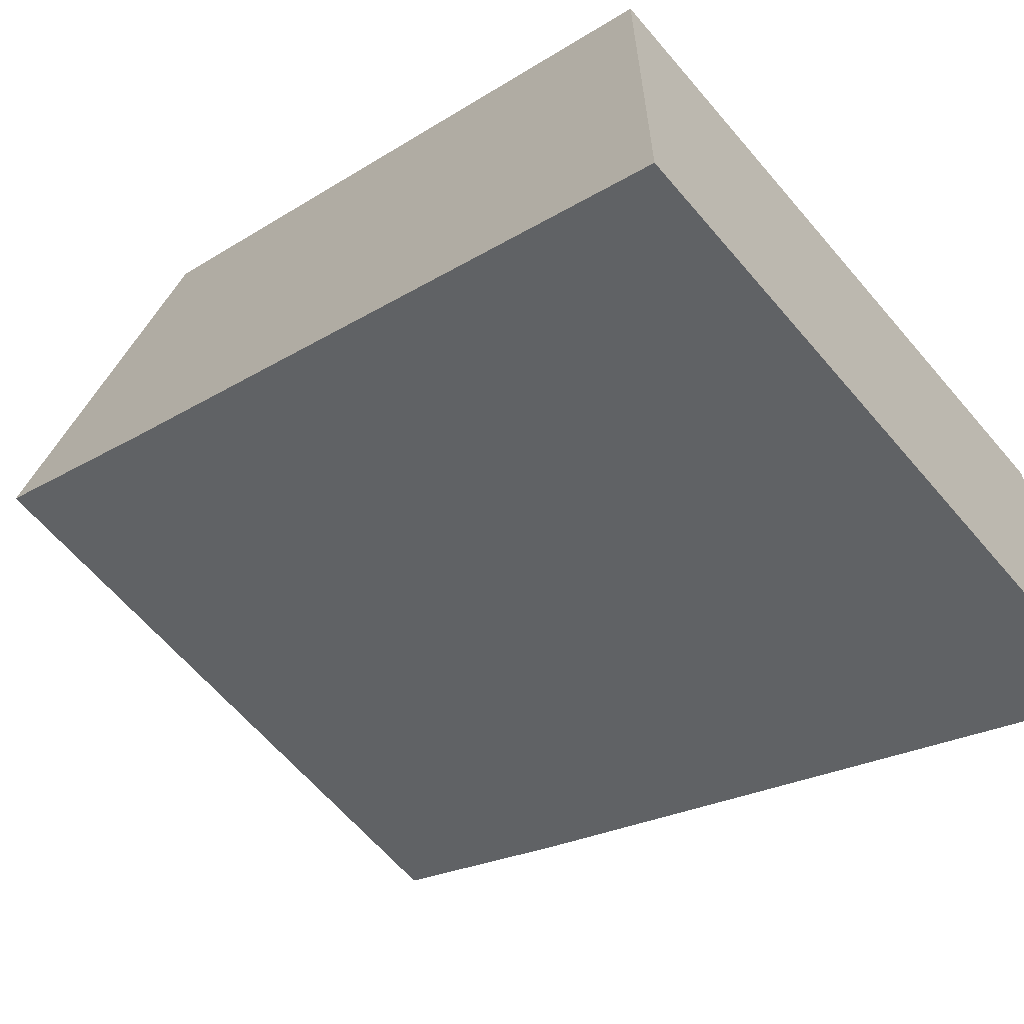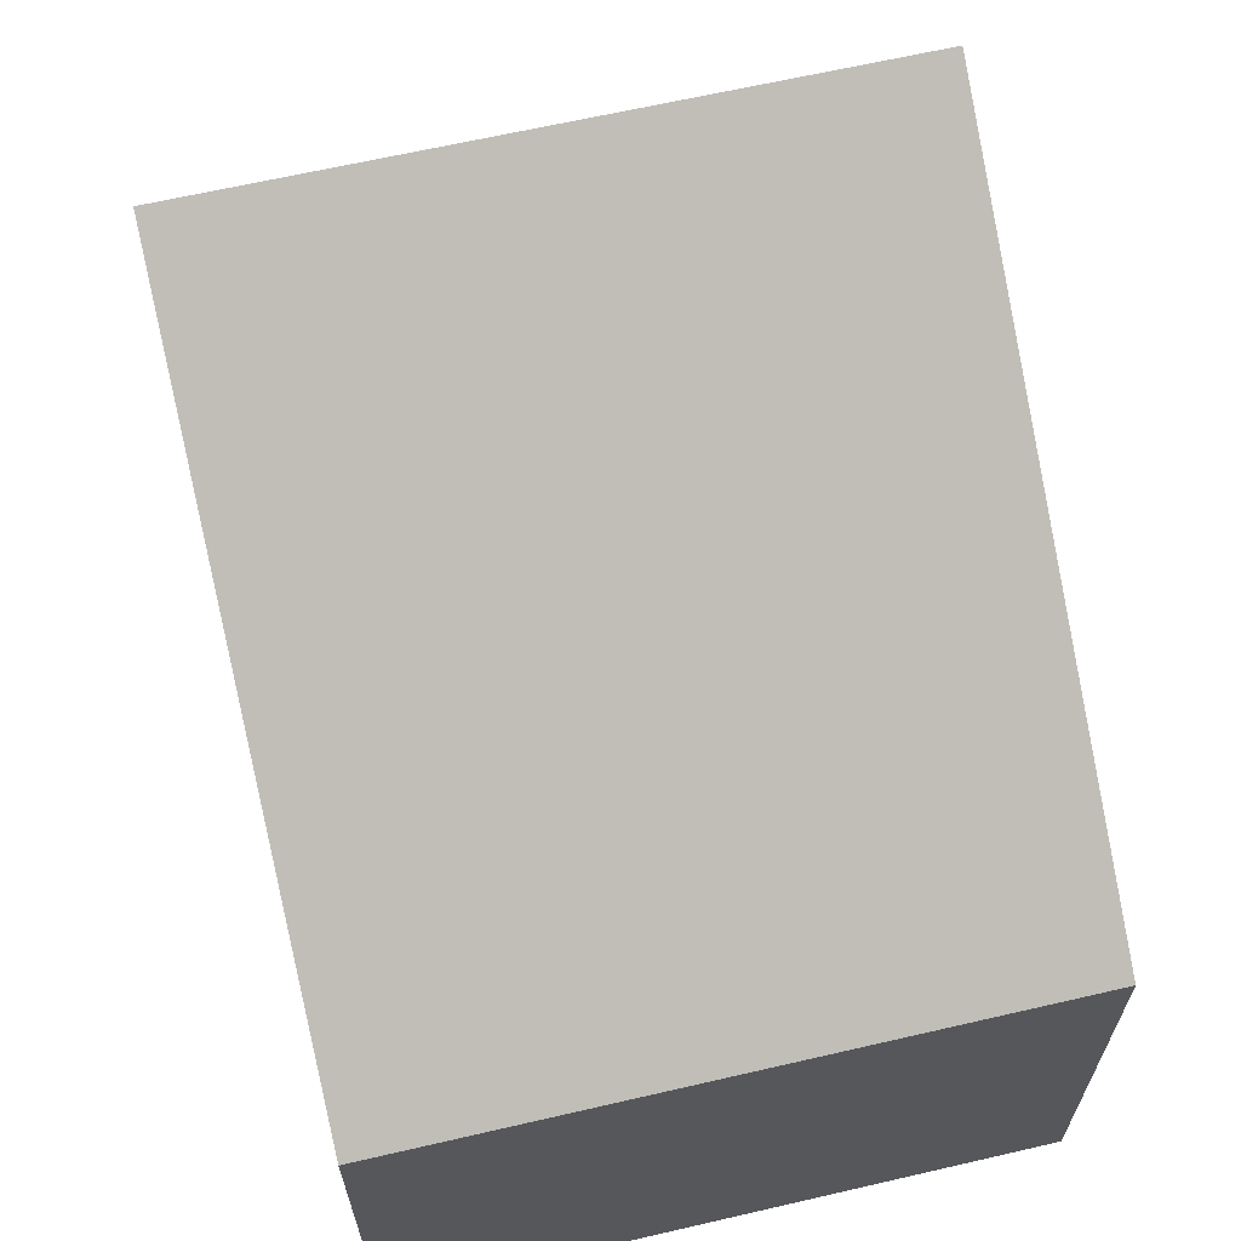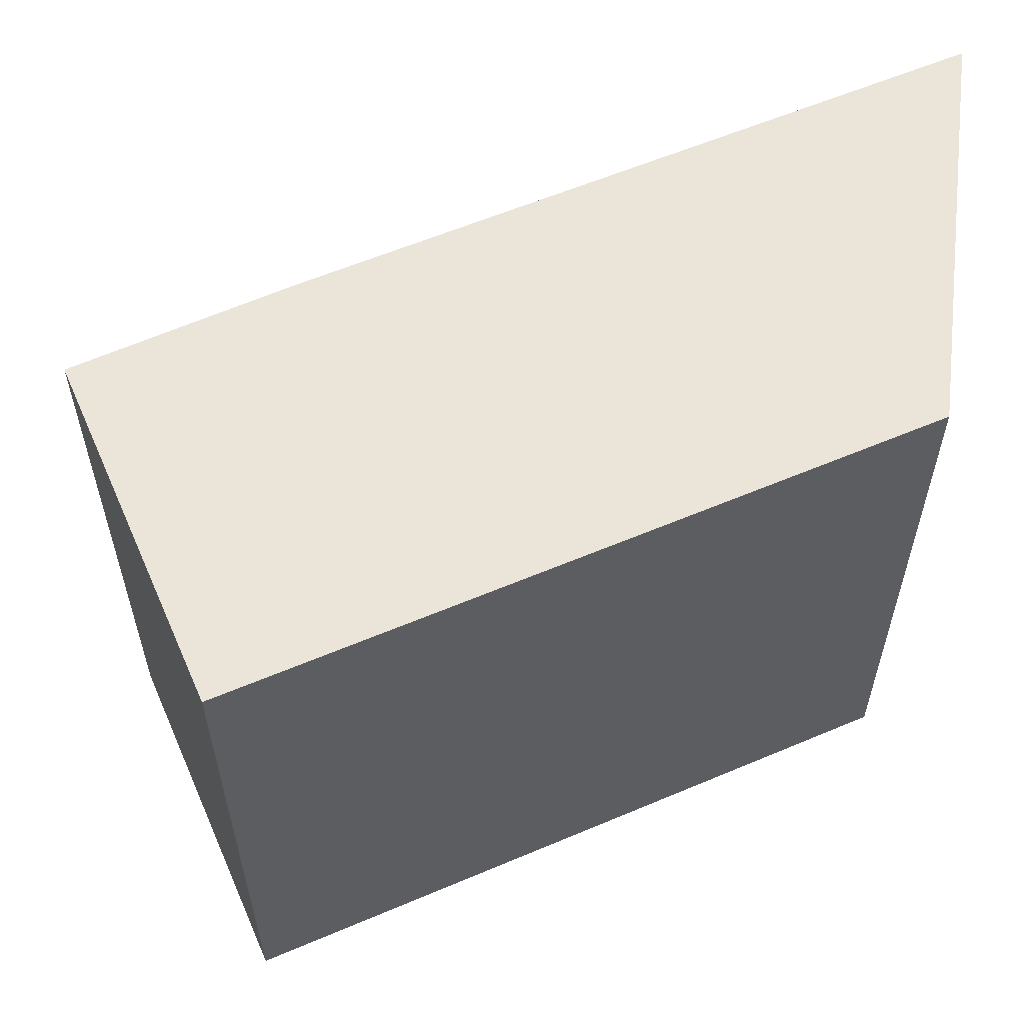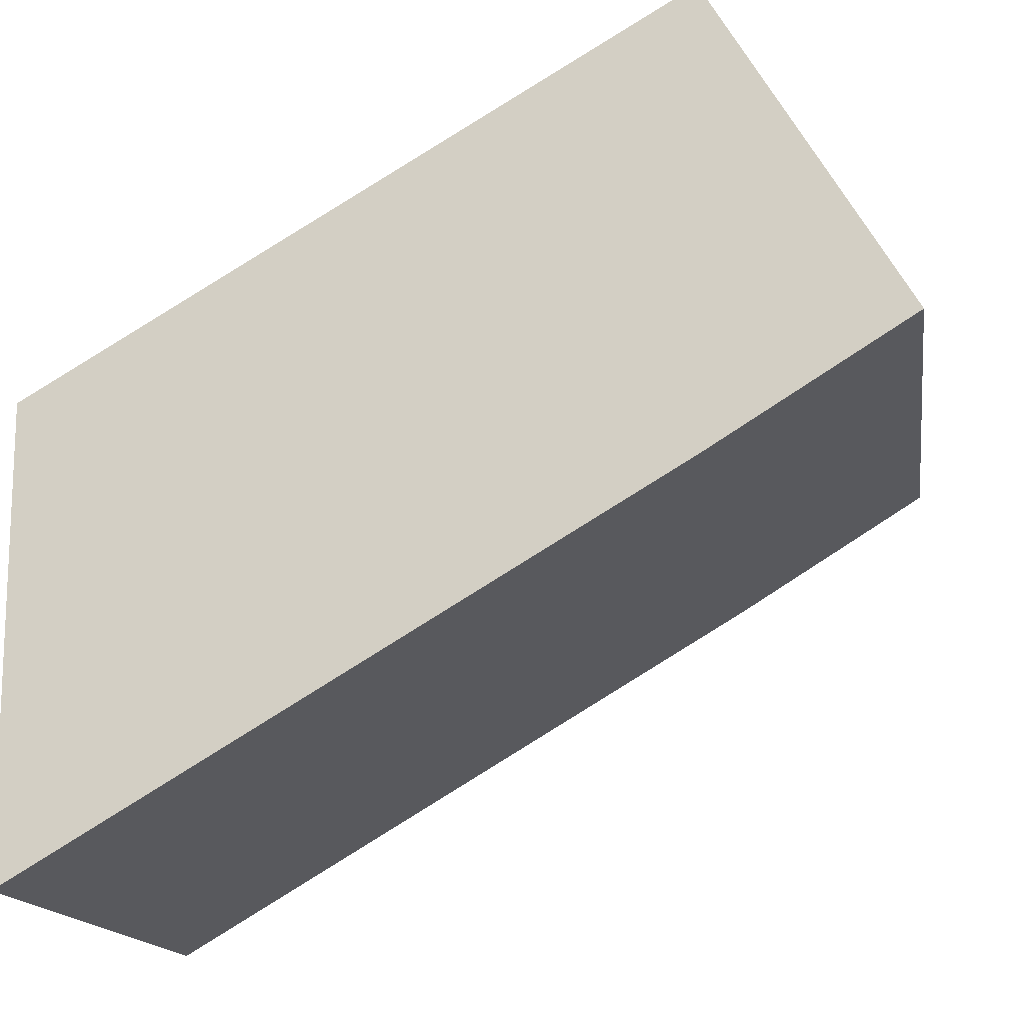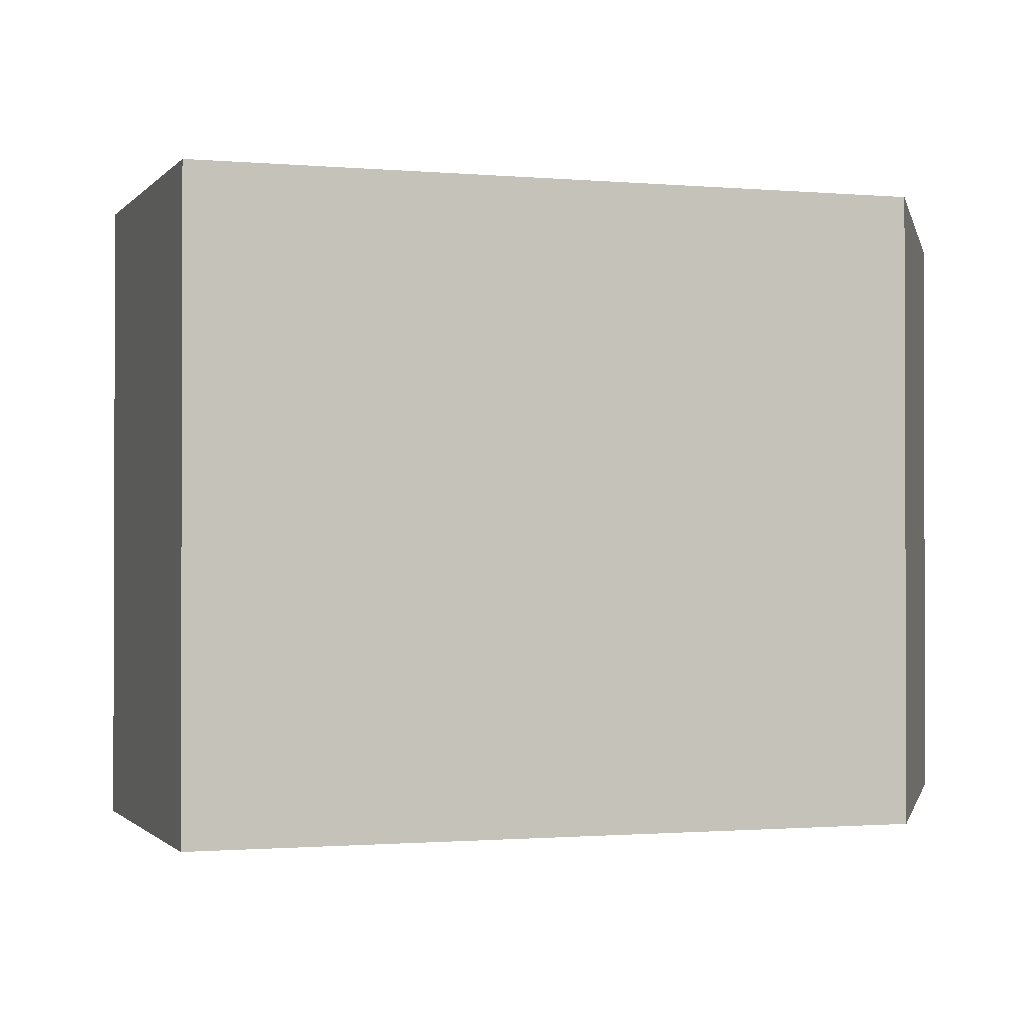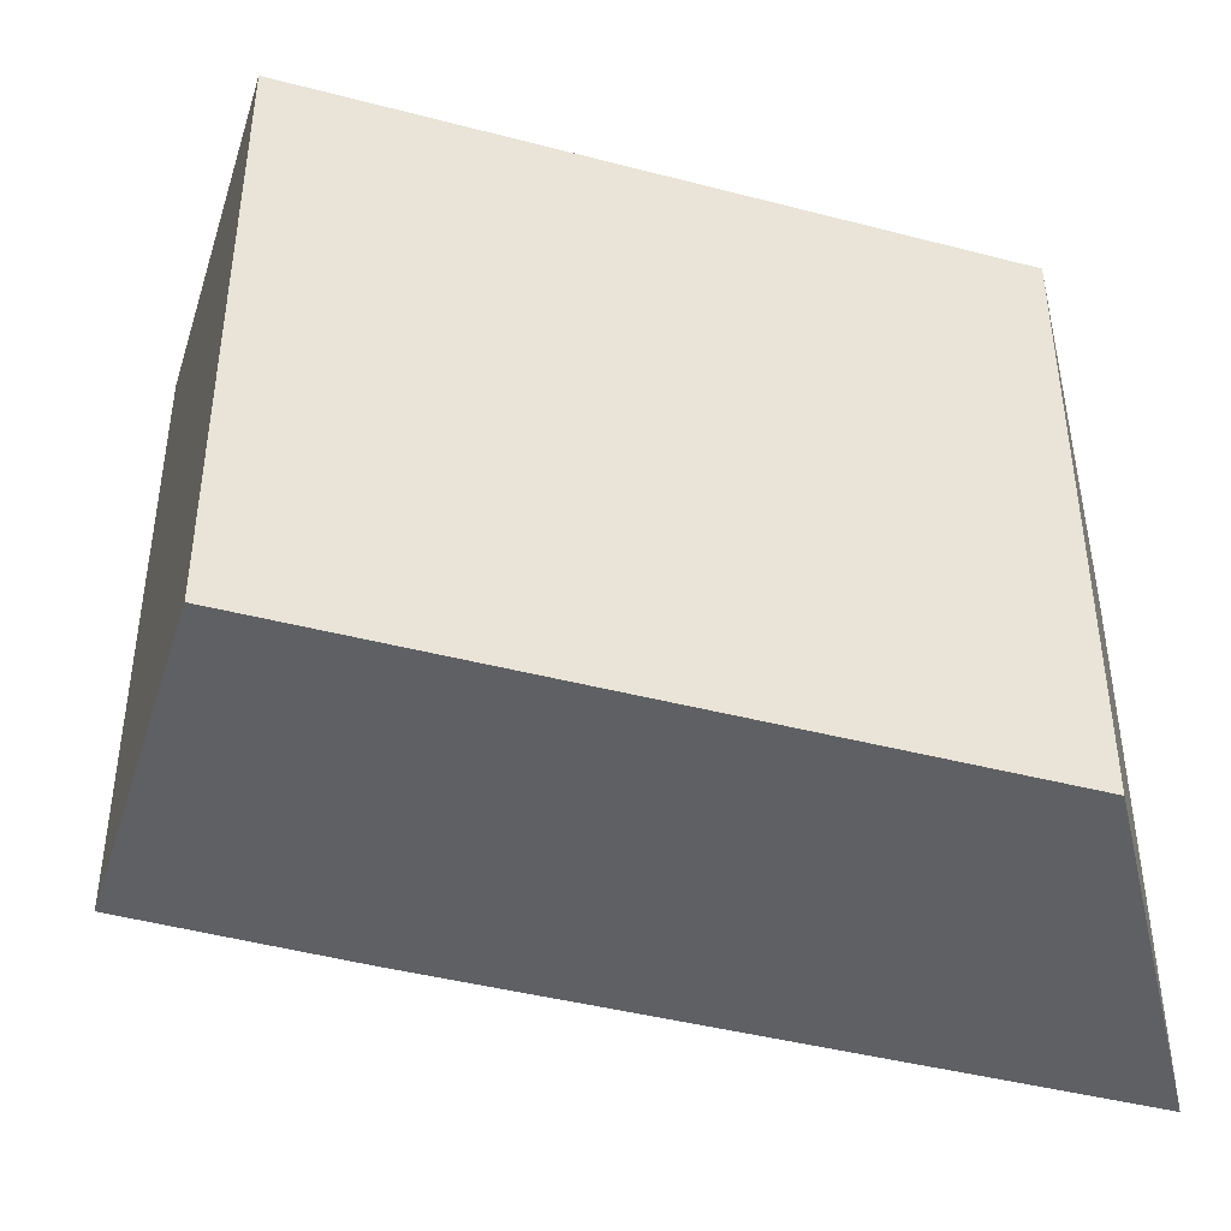
<metadata>
{"format":"obj","ext":"obj","renderer":"f3d","projection":"perspective","resolution":1024,"background":"white","views":[{"elev":-63.5,"azim":40.3,"up":"+Z"},{"elev":64.8,"azim":76.9,"up":"+Z"},{"elev":59.1,"azim":7.0,"up":"+Y"},{"elev":-15.1,"azim":-171.5,"up":"+Z"},{"elev":-1.1,"azim":12.1,"up":"+Y"},{"elev":-43.4,"azim":13.5,"up":"+Y"}]}
</metadata>
<code>
v  4.732 3.618 -2.835
v  1.107 3.618 1.869
v  4.732 3.618 -0.278
v  1.141 3.618 -0.708
v  0 3.618 2.215e-16
v  4.732 1.736e-16 -2.835
v  1.141 4.335e-17 -0.708
v  0 0 0
v  1.107 -1.144e-16 1.869
v  4.732 1.702e-17 -0.278
g defaultobject
f 1 2 3
f 2 1 4
f 2 4 5
f 6 4 1
f 4 6 7
f 7 5 4
f 5 7 8
f 8 2 5
f 2 8 9
f 9 3 2
f 3 9 10
f 10 1 3
f 1 10 6
f 7 9 8
f 9 7 6
f 9 6 10

</code>
